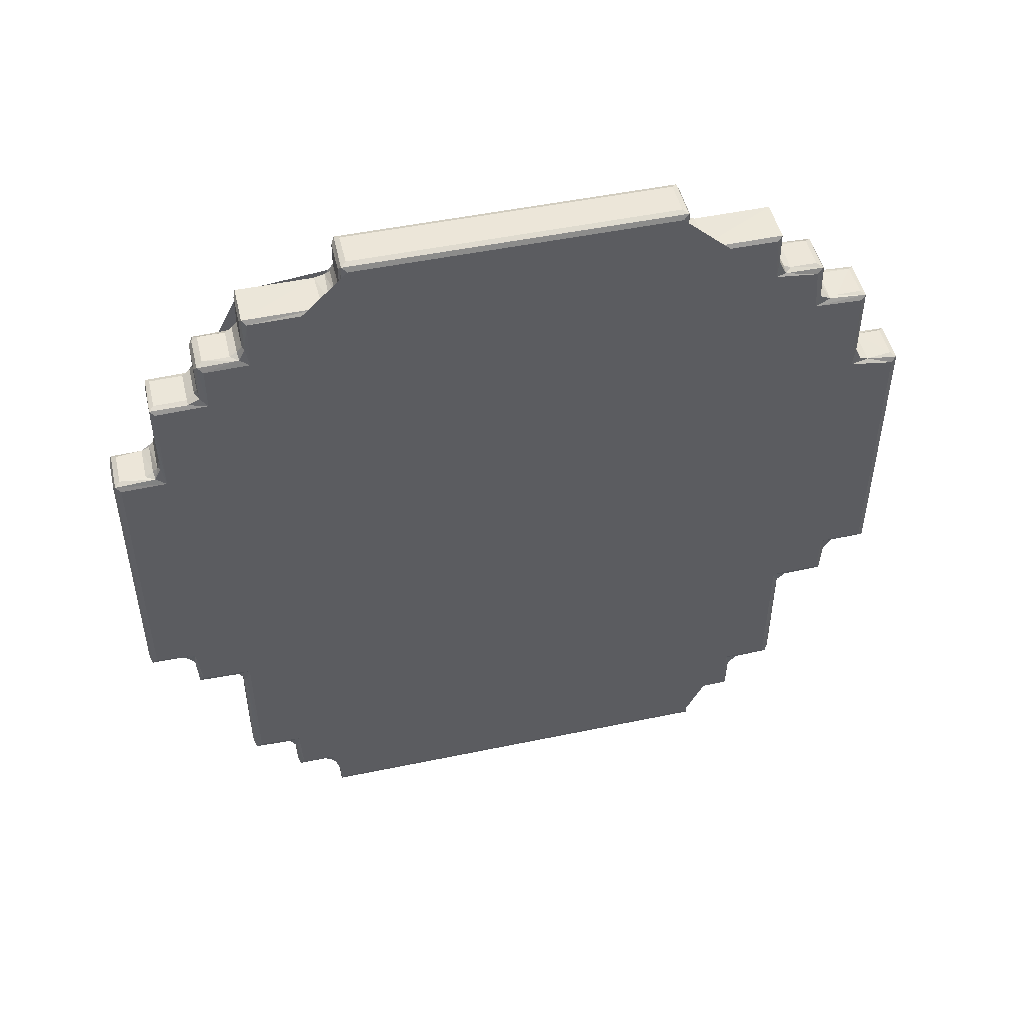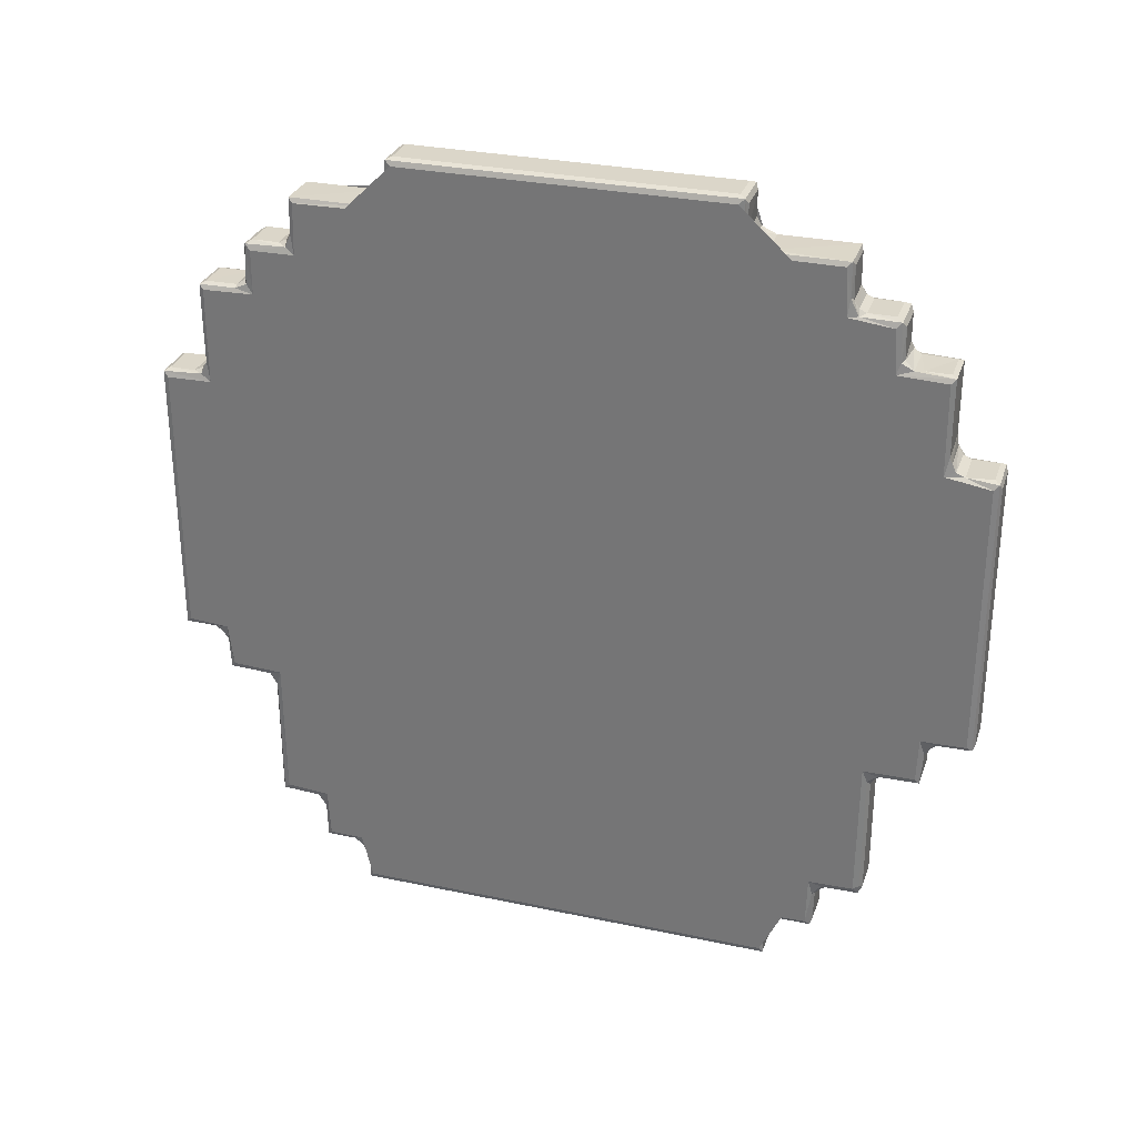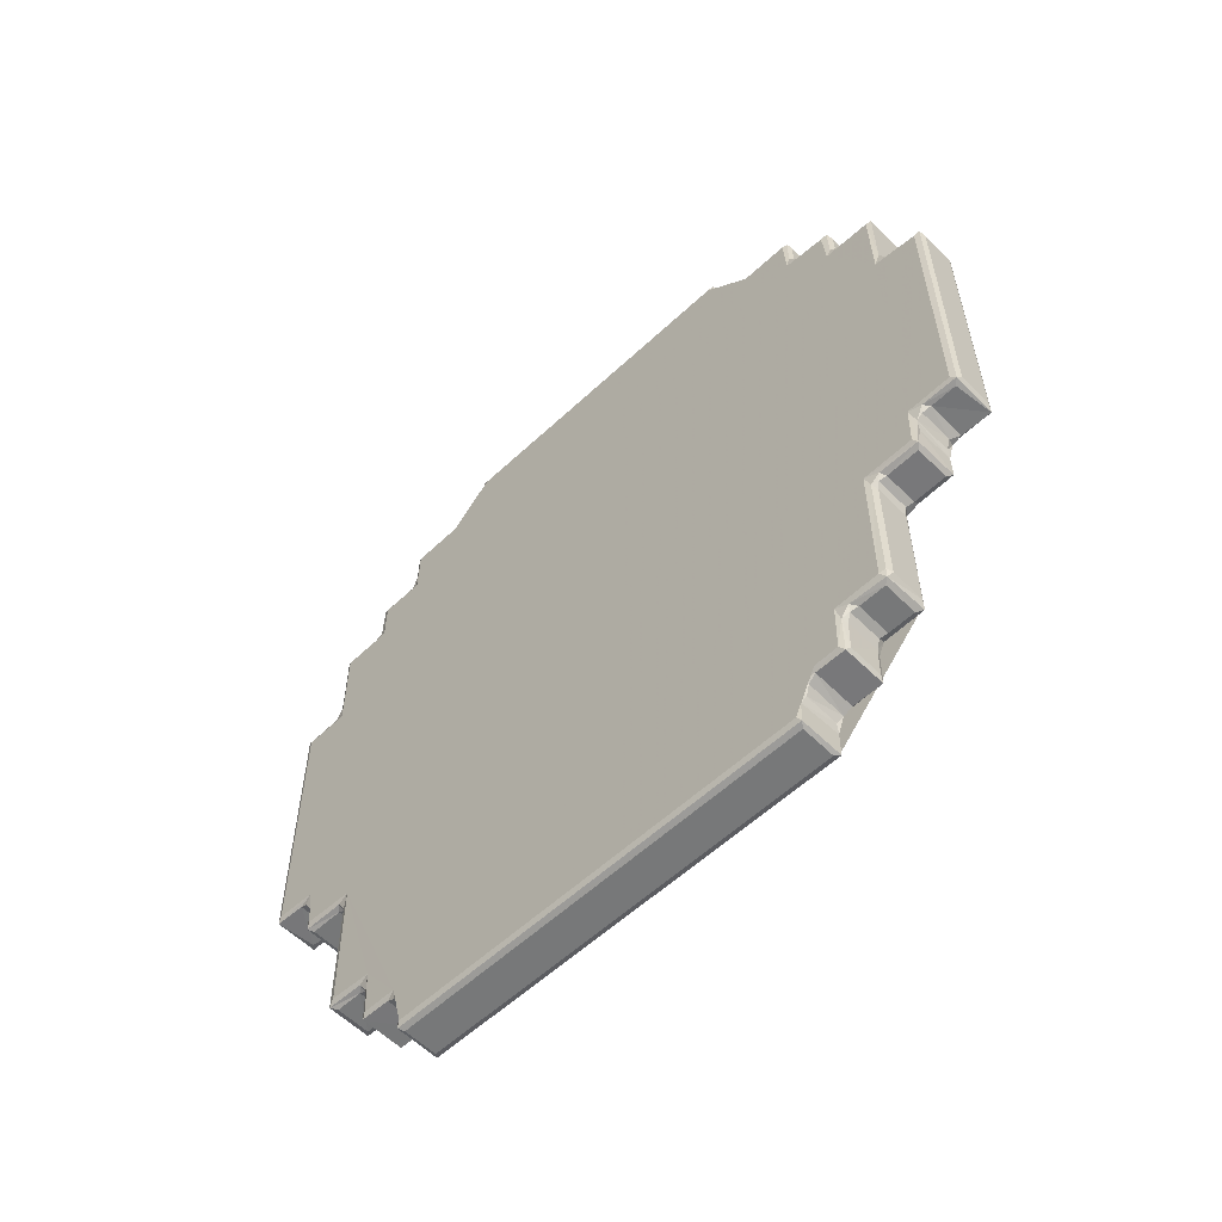
<metadata>
{"format":"obj","ext":"obj","renderer":"f3d","projection":"perspective","resolution":1024,"background":"white","views":[{"elev":48.8,"azim":-103.1,"up":"+Z"},{"elev":29.9,"azim":-72.8,"up":"+Z"},{"elev":-57.3,"azim":-45.9,"up":"+Z"}]}
</metadata>
<code>
v 0.4889 24.25 16.18
v -0.0004798 25.04 17.17
v 0.3359 24.09 17.65
v 1.161 23.62 17.17
v 1.161 25.04 15.75
v 1.161 23.62 37.65
v 0.2859 30.34 16.22
v -0.0004945 32.36 17
v 6.713 23.62 17.17
v 7.532 24.1 16.25
v 6.713 25.04 15.75
v 6.713 29.41 15.75
v 0.399 15.89 39.83
v -0.0004982 16.56 40.66
v 1.161 16.56 39.37
v 1.161 15.75 43.5
v -0.0005422 16.3 47.98
v 0.5531 15.49 45.2
v 7.489 15.81 39.89
v 7.399 15.74 44.06
v 0.3187 24.1 38.44
v -0.0004968 24.89 40.57
v 0.3372 22.52 39.74
v 1.194 22.03 39.32
v 6.713 23.62 37.65
v 0.7484 23.11 38.71
v 6.301 23.11 38.71
v 0.3452 8.223 47.55
v -0.0004997 9.057 48.17
v 1.161 7.874 48.17
v 1.161 9.057 47.24
v 0.2882 14.16 47.47
v 7.538 8.233 47.39
v 6.713 7.874 48.17
v 1.161 13.31 47.24
v 0.7482 14.61 46.49
v -0.0004837 9.057 93.2
v 6.713 7.874 93.2
v 1.161 7.874 93.2
v -0.0002672 16.42 94.36
v 0.4978 31.87 7.934
v -0.0004996 32.55 8.688
v 1.161 31.5 8.688
v 0.4883 36.76 7.912
v 7.509 31.84 7.936
v 0.3398 39.47 0.3509
v -0.0004913 40.05 1.183
v 1.16 40.05 -0.0004704
v 0.4366 39.39 4.027
v 7.54 39.44 0.3522
v 6.713 40.05 -0.0004517
v 7.452 39.37 4.545
v -0.000682 39.56 8.532
v 0.2661 38.92 6.82
v 1.161 38.98 5.76
v 0.7486 38.1 7.061
v 7.422 36.78 7.902
v 0.3367 31.73 14.44
v 1.194 31.38 14.05
v 6.713 31.5 8.689
v 6.734 31.39 14.01
v 1.161 29.41 15.75
v 0.7485 30.6 15.24
v -0.0004694 111.4 8.596
v -0.0004658 32.09 117.5
v 0.3389 8.227 94.08
v 1.161 9.058 94.49
v 6.713 9.057 94.49
v 7.529 8.217 94.06
v 0.6211 13.31 94.42
v 0.4256 14.72 95.06
v 0.461 15.77 97.31
v 1.161 15.42 96.13
v 6.714 13.31 94.49
v 7.44 15.81 97.85
v 7.451 15.79 109.9
v -0.0005 16.56 109.2
v 0.3844 15.8 109.9
v 1.16 16.56 110.2
v 6.713 16.56 110.2
v 0.0002174 24.53 109.5
v 1.16 20.63 110.2
v 0.5102 21.99 110.3
v 6.698 21.93 110.4
v 0.2936 23.87 111.4
v 1.194 23.45 111.6
v 0.3646 24.1 117.6
v 1.161 23.62 116.7
v 6.713 23.11 111.1
v 6.713 23.62 112.3
v -0.0005 25.04 116.7
v 1.16 25.04 118.1
v 0.3064 30.45 117.7
v 1.16 29.41 118.1
v 6.714 23.62 116.7
v 6.713 25.04 118.1
v -0.000515 133.1 93.32
v -0.0004805 48.54 132.7
v 1.162 30.6 118.6
v 0.3372 31.75 120.4
v 1.215 31.42 119.9
v 6.714 29.42 118.1
v 6.71 31.44 119.9
v -0.0004948 32.55 125.2
v 0.4031 31.83 125.9
v 1.161 31.5 125.2
v -0.0001392 45.82 125.2
v 7.454 31.81 126
v 0.3612 45.01 125.9
v 1.16 44.06 126
v -0.0002838 48.49 127.4
v 6.713 45.61 126.3
v 7.425 44.24 125.9
v 0.2968 47.41 127.5
v 1.161 46.67 127.1
v 1.161 47.24 128.4
v 0.3392 47.67 133.5
v 1.161 47.24 132.7
v 7.448 46.67 127
v 6.713 47.24 132.7
v 1.161 48.54 133.9
v 6.713 48.54 133.9
v 1.16 101.1 133.9
v -0.0004767 109.6 1.183
v 6.713 109.6 -0.0004422
v 0.3388 110.2 0.3509
v 1.16 109.6 -0.0004661
v 0.1623 110.5 5.686
v 0.4192 110.2 3.988
v 7.534 110.2 0.3492
v 0.3145 111.5 7.114
v 0.4195 112.9 7.918
v 0.3925 117.8 7.94
v 7.466 110.2 4.224
v 7.424 112.8 7.896
v 7.459 117.8 7.931
v -0.0004409 117.1 8.688
v 1.161 118.1 8.687
v 6.714 118.1 8.688
v 0.0006986 117.5 16.69
v 0.3385 117.9 13.93
v 1.126 118.2 14
v 6.712 118.1 13.83
v 1.161 119 15.24
v 0.2937 119.2 15.99
v 1.161 120.2 15.75
v 0.3462 125.5 16.24
v 6.713 124.6 15.75
v -0.0002807 124.7 40.29
v -0.0004834 124.6 17.17
v -0.0001184 133.9 47.73
v 1.161 124.6 15.75
v 1.16 126 17.17
v 6.714 126 17.17
v 6.714 126 37.65
v 0.3359 125.5 37.65
v 1.16 126 37.65
v 1.161 126.5 38.71
v 0.3098 126.8 39.6
v 1.163 127.6 39.34
v 6.713 126.5 38.71
v 6.724 127.6 39.33
v 0.3585 133.7 39.81
v -0.0003938 133 40.66
v 1.161 133 39.37
v 6.713 133 39.37
v 1.159 133.9 43.5
v 0.458 134.1 45.07
v 7.488 133.8 39.8
v -0.0004905 140.5 48.17
v 0.3309 135 46.57
v 0.474 136.3 47.28
v 0.3565 141.4 47.36
v 6.714 134.2 45.24
v 7.52 134.9 46.45
v 7.397 136.3 47.3
v 6.713 140.5 47.24
v 1.16 141.7 48.17
v 0.3335 141.4 94.05
v 6.71 141.7 48.17
v -0.0005022 117.3 116.7
v -0.0004873 140.5 93.2
v -0.0005169 124.6 109.4
v -0.0004458 124.6 116.7
v -0.0004816 101.1 132.7
v 6.712 101.1 133.9
v -0.0007052 101.3 125.4
v 0.335 101.9 133.5
v -0.0004627 117.1 125.2
v 0.3825 102.3 126.9
v 1.573 102.9 127.1
v 1.16 102.4 128.4
v 0.4496 105.2 125.9
v 1.161 104 126.3
v 7.235 102.3 128.4
v 1.16 102.4 132.7
v 0.4184 117.8 126
v 7.412 105.4 125.9
v 0.3723 118.8 117.8
v 1.573 119 118.6
v 1.078 118.2 119.9
v 0.3335 117.9 119.9
v 1.16 120.2 118.1
v 7.125 119 118.6
v 6.713 120.2 118.1
v 1.161 118.1 125.2
v 6.664 118.2 120
v 6.711 118.1 125.2
v 7.463 117.8 125.9
v 1.161 141.7 93.19
v 6.712 141.7 93.2
v 0.3823 125.8 110.9
v 0.3335 127.7 110
v 1.138 127.7 110.3
v 1.573 126.5 111.1
v 1.161 126 112.3
v 1.161 126 116.7
v 0.3579 125.5 117.6
v 7.125 126.5 111.1
v 6.737 127.8 110.3
v -0.0004429 133 109.2
v 0.3767 133.8 109.9
v 1.16 133 110.2
v 6.712 133 110.2
v 0.3826 134.8 94.4
v 1.573 135 95.06
v 1.161 134.2 96.13
v 0.3339 133.7 96.67
v 1.161 136.3 94.49
v 1.161 140.5 94.49
v 7.126 135 95.06
v 7.222 136.3 94.43
v 1.16 133.9 97.68
v 6.713 140.5 94.49
v 7.516 141.4 94.02
v 6.711 133.9 109.2
v 1.16 124.6 118.1
v 6.714 126 116.7
v 7.874 25.04 17.17
v 7.496 30.79 16.03
v 7.874 32.4 17.1
v 6.713 16.56 39.37
v 7.874 16.56 40.66
v 7.874 16.34 48.08
v 7.518 24.03 38.89
v 7.874 25.02 40.58
v 6.727 21.96 39.35
v 7.538 21.98 39.76
v 7.381 13.36 47.28
v 7.874 9.057 48.17
v 6.713 15.42 45.24
v 6.301 14.61 46.48
v 7.496 15.02 46.74
v 7.874 32.55 8.688
v 7.874 40.06 1.183
v 6.713 38.98 5.76
v 7.324 38.22 7.091
v 7.874 39.8 8.589
v 7.54 31.75 13.95
v 6.301 30.6 15.24
v 7.875 109.3 1.199
v 7.874 117.1 125.2
v 7.874 9.057 93.2
v 7.874 16.4 94.33
v 6.713 14.61 95.06
v 7.437 15.47 96.14
v 7.561 14.09 94.21
v 7.874 16.56 109.2
v 7.874 24.62 109.8
v 7.563 22.79 110.2
v 7.538 24.09 112.3
v 7.873 32.2 117.6
v 7.521 24.1 117.6
v 7.874 25.04 116.7
v 7.874 46 125.2
v 6.714 30.6 118.6
v 7.58 30.37 117.9
v 7.535 31.72 119.9
v 6.713 31.5 125.2
v 7.874 32.55 125.2
v 7.874 48.54 132.7
v 7.246 47.35 128.4
v 7.872 48.48 127.7
v 7.533 47.66 133.5
v 7.533 101.9 133.5
v 7.874 117.4 16.68
v 7.874 111.3 8.239
v 6.712 110.6 5.759
v 7.556 111.4 7.005
v 7.874 117.1 8.688
v 7.537 117.9 13.47
v 6.677 119.4 15.57
v 7.583 118.9 15.84
v 7.529 125.5 16.22
v 7.874 124.6 17.17
v 7.874 124.7 40.06
v 7.874 133.6 47.17
v 7.544 125.5 38.29
v 7.536 127.6 39.74
v 7.874 133 40.66
v 7.446 133.8 44.01
v 7.874 140.5 48.17
v 7.536 141.4 47.48
v 7.875 101.3 125.3
v 7.874 133.1 93.77
v 7.874 124.7 109.3
v 7.874 117.2 116.8
v 7.874 124.6 116.7
v 7.874 101.1 132.7
v 7.126 102.9 127.1
v 7.4 103.7 126.3
v 6.713 102.4 132.7
v 6.713 124.6 118.1
v 7.603 119.2 117.7
v 7.536 117.9 119.4
v 7.563 125.3 117.5
v 7.874 140.5 93.2
v 7.874 133 109.2
v 6.713 126 112.3
v 7.588 125.5 111.4
v 7.536 127.3 110
v 7.522 133.7 109.9
v 7.4 134.2 95.87
v 7.383 133.8 97.58
v 6.301 125.5 117.6
f 1 3 2
f 1 4 3
f 3 4 6
f 1 2 7
f 1 7 5
f 1 9 4
f 1 10 9
f 1 11 10
f 1 5 11
f 5 12 11
f 13 17 14
f 13 18 17
f 13 16 18
f 13 19 16
f 16 19 20
f 3 21 2
f 3 6 21
f 4 9 6
f 13 22 23
f 13 14 22
f 13 24 15
f 13 23 24
f 14 17 22
f 21 22 2
f 23 22 21
f 23 26 24
f 23 21 26
f 21 6 26
f 24 26 27
f 6 27 26
f 6 25 27
f 28 29 32
f 28 32 31
f 28 33 30
f 28 31 33
f 31 35 33
f 32 35 31
f 32 29 17
f 18 32 17
f 18 36 32
f 32 36 35
f 16 20 18
f 28 37 29
f 28 30 39
f 30 38 39
f 29 37 17
f 41 42 44
f 46 49 47
f 46 51 50
f 46 48 51
f 46 52 49
f 46 50 52
f 44 42 53
f 49 53 47
f 49 54 53
f 49 55 54
f 44 53 54
f 44 54 56
f 54 55 56
f 41 57 45
f 41 44 57
f 41 58 42
f 41 43 58
f 58 8 42
f 58 43 59
f 43 61 59
f 43 60 61
f 7 2 8
f 7 62 5
f 7 63 62
f 58 7 8
f 58 63 7
f 58 59 63
f 5 62 12
f 59 61 63
f 42 8 53
f 53 8 47
f 2 22 8
f 8 22 47
f 17 65 22
f 47 22 64
f 28 66 37
f 28 39 66
f 17 37 40
f 66 68 67
f 66 69 68
f 39 69 66
f 39 38 69
f 66 67 70
f 37 70 40
f 37 66 70
f 40 70 71
f 71 72 40
f 71 73 72
f 67 74 70
f 70 74 71
f 73 75 72
f 72 77 40
f 72 78 77
f 72 76 78
f 78 80 79
f 40 81 65
f 77 81 40
f 77 78 81
f 78 79 82
f 78 82 83
f 81 78 83
f 79 80 82
f 82 84 83
f 83 86 85
f 81 83 85
f 85 87 81
f 85 88 87
f 85 86 88
f 83 89 86
f 83 84 89
f 86 89 90
f 86 90 88
f 87 91 81
f 87 94 93
f 87 92 94
f 91 87 93
f 87 96 92
f 88 95 87
f 92 96 94
f 17 40 65
f 22 65 97
f 81 91 65
f 91 93 65
f 93 94 99
f 93 100 65
f 93 101 100
f 93 99 101
f 96 102 94
f 94 102 99
f 99 103 101
f 100 104 65
f 100 105 104
f 100 106 105
f 100 101 106
f 101 103 106
f 65 104 107
f 105 110 109
f 104 105 109
f 105 108 110
f 65 107 98
f 107 111 98
f 104 109 107
f 110 112 109
f 110 113 112
f 109 115 114
f 107 109 114
f 107 114 111
f 114 115 116
f 114 117 111
f 114 116 117
f 117 98 111
f 117 116 118
f 109 112 115
f 112 119 115
f 115 119 116
f 116 120 118
f 118 120 117
f 117 121 123
f 46 47 124
f 46 124 126
f 46 126 48
f 124 47 64
f 126 127 48
f 48 127 125
f 124 64 128
f 127 126 130
f 126 129 130
f 124 129 126
f 124 128 129
f 128 64 131
f 131 64 132
f 132 64 133
f 129 134 130
f 129 128 134
f 132 133 135
f 133 136 135
f 133 64 137
f 133 138 139
f 137 64 140
f 133 141 138
f 137 141 133
f 137 140 141
f 141 142 138
f 138 142 143
f 141 144 142
f 141 145 144
f 140 145 141
f 145 146 144
f 145 140 147
f 145 147 146
f 64 22 97
f 149 64 97
f 64 149 140
f 140 149 150
f 149 97 151
f 147 140 150
f 147 152 146
f 146 152 148
f 147 153 154
f 154 153 155
f 147 156 153
f 150 156 147
f 156 157 153
f 150 149 156
f 153 157 155
f 156 158 157
f 156 159 158
f 149 159 156
f 159 160 158
f 157 158 161
f 158 162 161
f 158 160 162
f 159 149 163
f 159 163 160
f 163 149 164
f 163 165 160
f 149 151 164
f 160 166 162
f 160 165 166
f 163 168 167
f 164 168 163
f 164 151 168
f 165 163 166
f 163 167 169
f 151 97 170
f 151 171 168
f 171 151 172
f 172 151 173
f 173 151 170
f 167 168 174
f 168 175 174
f 168 171 175
f 171 176 175
f 171 172 176
f 172 177 176
f 172 173 177
f 173 179 178
f 170 179 173
f 65 181 97
f 97 181 183
f 181 184 183
f 65 98 185
f 123 121 122
f 181 65 185
f 181 185 187
f 117 123 188
f 98 188 185
f 98 117 188
f 187 189 181
f 190 192 191
f 187 185 190
f 190 194 193
f 190 191 194
f 187 190 193
f 190 188 192
f 185 188 190
f 191 192 195
f 192 196 195
f 188 196 192
f 123 186 188
f 187 193 189
f 193 198 197
f 199 201 200
f 199 202 201
f 181 202 199
f 199 200 203
f 181 199 184
f 200 201 204
f 200 204 203
f 181 189 202
f 202 206 201
f 202 197 206
f 189 197 202
f 201 206 208
f 189 193 197
f 97 182 170
f 179 210 178
f 170 182 179
f 178 210 180
f 212 214 213
f 212 215 214
f 183 212 213
f 212 216 215
f 212 217 216
f 212 218 217
f 183 218 212
f 215 219 214
f 219 220 214
f 215 216 219
f 183 221 97
f 183 213 221
f 213 223 222
f 213 214 223
f 221 213 222
f 214 220 223
f 220 224 223
f 225 227 226
f 225 228 227
f 97 228 225
f 225 226 229
f 225 230 179
f 225 229 230
f 97 179 182
f 97 225 179
f 226 227 231
f 226 232 229
f 226 231 232
f 228 233 227
f 210 179 211
f 230 229 234
f 211 179 235
f 230 235 179
f 230 234 235
f 228 222 233
f 97 222 228
f 97 221 222
f 223 224 222
f 199 237 218
f 199 203 237
f 184 199 218
f 183 184 218
f 203 205 237
f 217 218 238
f 10 240 239
f 11 240 10
f 11 12 240
f 13 15 19
f 19 15 242
f 19 244 20
f 19 243 244
f 6 9 25
f 9 10 25
f 10 239 245
f 25 10 245
f 245 239 246
f 15 247 242
f 15 24 247
f 19 248 243
f 242 248 19
f 242 247 248
f 243 246 244
f 248 246 243
f 24 27 247
f 248 245 246
f 247 245 248
f 247 27 245
f 25 245 27
f 33 34 30
f 33 35 249
f 20 251 18
f 18 252 36
f 18 251 252
f 35 252 249
f 35 36 252
f 33 244 250
f 33 249 244
f 20 244 253
f 251 253 252
f 251 20 253
f 249 253 244
f 249 252 253
f 30 34 38
f 34 33 38
f 41 60 43
f 41 45 60
f 49 256 55
f 49 52 256
f 44 257 57
f 44 56 257
f 55 257 56
f 55 256 257
f 45 258 254
f 45 57 258
f 50 258 52
f 50 255 258
f 57 257 258
f 52 258 257
f 256 52 257
f 45 254 259
f 60 45 259
f 259 254 241
f 60 259 61
f 62 260 12
f 62 63 260
f 61 260 63
f 240 241 239
f 12 260 240
f 259 241 240
f 61 240 260
f 61 259 240
f 254 258 241
f 50 261 255
f 239 255 246
f 239 241 255
f 241 258 255
f 255 262 246
f 33 250 263
f 250 244 263
f 33 263 69
f 38 33 69
f 244 264 263
f 68 74 67
f 68 69 74
f 74 265 71
f 71 266 73
f 71 265 266
f 263 267 69
f 74 69 267
f 263 264 267
f 74 267 265
f 267 264 266
f 265 267 266
f 73 266 75
f 72 75 76
f 266 264 75
f 75 264 76
f 76 264 268
f 78 76 80
f 264 269 268
f 80 84 82
f 268 270 76
f 268 269 270
f 80 270 84
f 80 76 270
f 84 270 89
f 270 269 271
f 89 271 90
f 89 270 271
f 88 90 95
f 87 273 96
f 95 273 87
f 271 274 273
f 271 269 274
f 90 271 273
f 90 273 95
f 269 272 274
f 264 244 262
f 244 246 262
f 264 262 275
f 264 275 269
f 102 276 99
f 99 276 103
f 274 277 273
f 274 272 277
f 96 277 102
f 96 273 277
f 102 277 276
f 277 272 278
f 276 278 103
f 276 277 278
f 103 279 106
f 278 280 108
f 278 272 280
f 103 108 279
f 103 278 108
f 272 269 275
f 272 275 280
f 106 108 105
f 106 279 108
f 110 108 113
f 280 113 108
f 280 275 113
f 119 282 116
f 116 282 120
f 275 119 113
f 112 113 119
f 275 283 119
f 119 283 282
f 282 283 284
f 284 283 281
f 282 284 120
f 275 281 283
f 117 122 121
f 117 284 122
f 120 284 117
f 281 285 284
f 122 284 285
f 275 262 281
f 48 125 51
f 50 130 261
f 51 130 50
f 51 125 130
f 255 261 286
f 261 287 286
f 127 130 125
f 134 128 288
f 128 289 288
f 128 131 289
f 131 135 289
f 131 132 135
f 261 130 134
f 261 289 287
f 261 134 289
f 288 289 134
f 289 135 287
f 135 290 287
f 135 136 290
f 133 139 136
f 287 290 286
f 139 138 143
f 290 291 286
f 290 136 291
f 139 291 136
f 139 143 291
f 142 292 143
f 142 144 292
f 144 146 292
f 146 148 292
f 286 291 293
f 143 293 291
f 143 292 293
f 293 294 286
f 292 294 293
f 292 148 294
f 286 296 255
f 296 297 255
f 255 297 262
f 147 154 294
f 152 294 148
f 152 147 294
f 294 295 286
f 154 155 294
f 295 294 298
f 155 298 294
f 286 295 296
f 295 298 296
f 157 161 155
f 155 161 298
f 298 299 296
f 161 299 298
f 161 162 299
f 299 300 296
f 162 166 299
f 296 300 297
f 299 169 300
f 166 169 299
f 166 163 169
f 167 301 169
f 300 301 297
f 300 169 301
f 167 174 301
f 297 301 175
f 174 175 301
f 175 176 297
f 176 302 297
f 176 303 302
f 177 303 176
f 173 178 303
f 173 303 177
f 303 178 180
f 262 297 305
f 262 305 306
f 262 306 307
f 306 308 307
f 262 304 281
f 123 122 186
f 122 285 186
f 304 309 281
f 281 309 285
f 191 195 310
f 191 311 194
f 191 310 311
f 195 196 312
f 304 311 195
f 310 195 311
f 304 195 309
f 309 195 285
f 312 285 195
f 196 285 312
f 196 188 285
f 186 285 188
f 194 198 193
f 194 311 198
f 304 198 311
f 204 201 207
f 204 205 203
f 307 314 315
f 204 315 314
f 204 207 315
f 204 314 205
f 307 316 314
f 205 316 313
f 205 314 316
f 201 208 207
f 307 209 262
f 307 315 209
f 207 209 315
f 207 208 209
f 197 198 209
f 304 262 198
f 262 209 198
f 206 209 208
f 206 197 209
f 297 302 305
f 305 302 317
f 210 211 180
f 302 303 317
f 317 303 235
f 180 235 303
f 180 211 235
f 305 318 306
f 219 216 319
f 216 238 319
f 216 217 238
f 306 321 320
f 219 321 220
f 219 320 321
f 219 319 320
f 319 238 320
f 220 321 224
f 306 322 321
f 306 318 322
f 224 321 322
f 231 227 323
f 232 234 229
f 305 232 323
f 305 317 232
f 231 323 232
f 317 235 232
f 232 235 234
f 227 324 323
f 227 233 324
f 233 222 324
f 305 323 324
f 305 324 322
f 222 236 324
f 324 236 322
f 305 322 318
f 236 222 322
f 224 322 222
f 205 313 237
f 238 218 325
f 237 325 218
f 237 313 325
f 307 308 316
f 306 316 308
f 306 320 316
f 238 316 320
f 238 325 316
f 313 316 325

</code>
